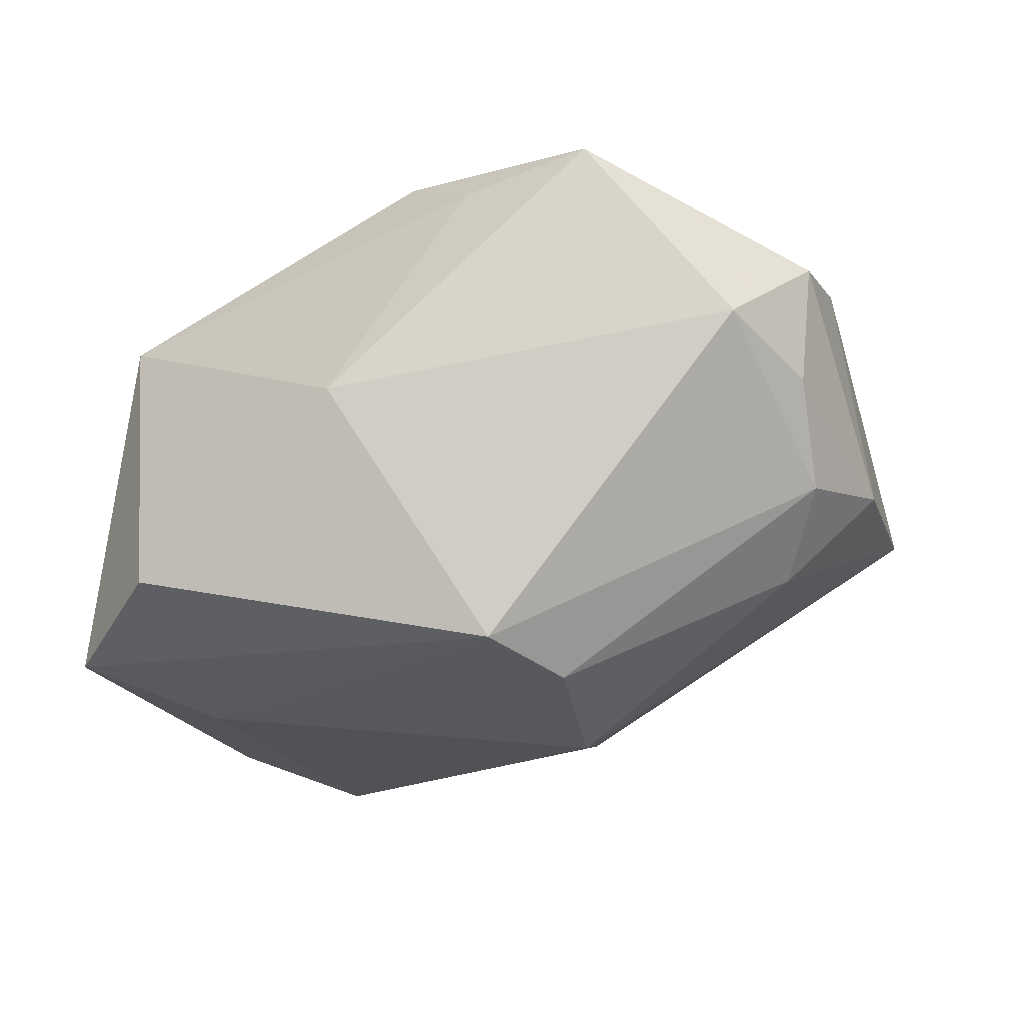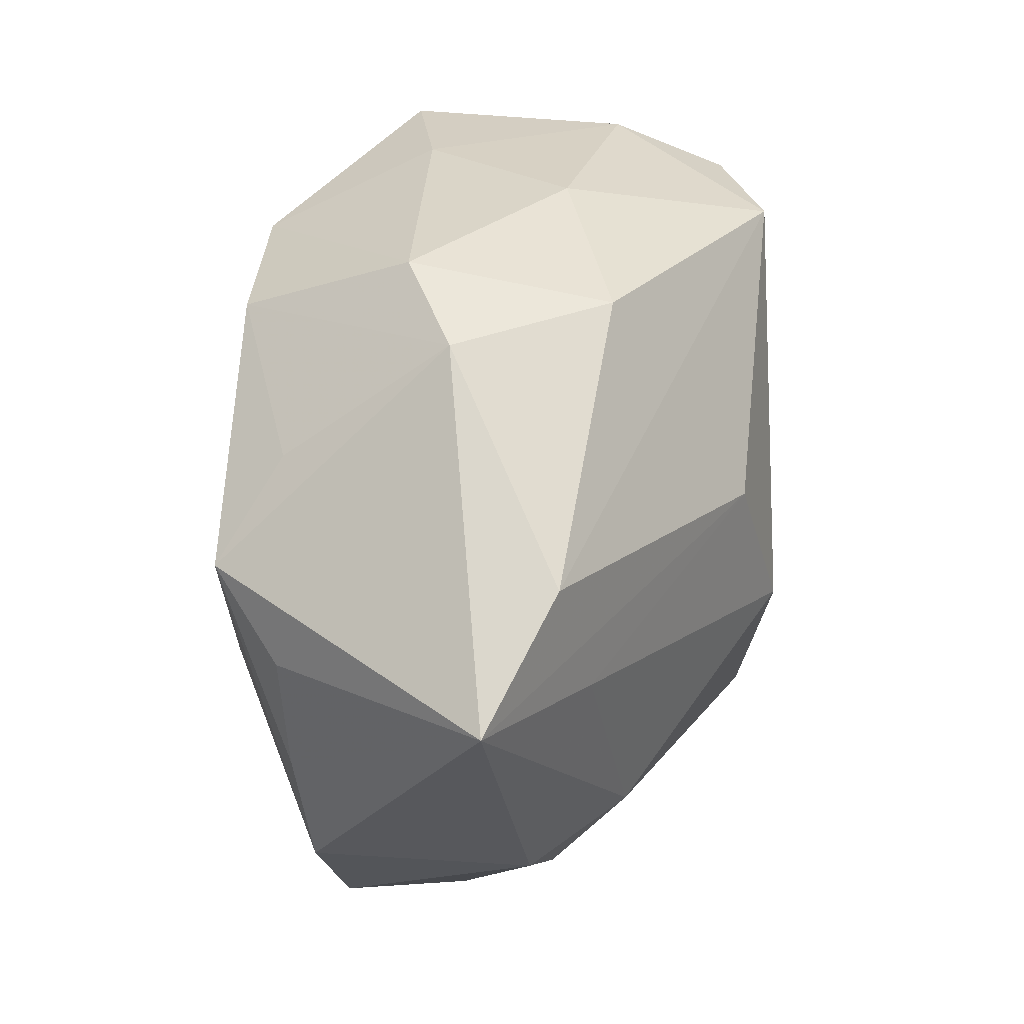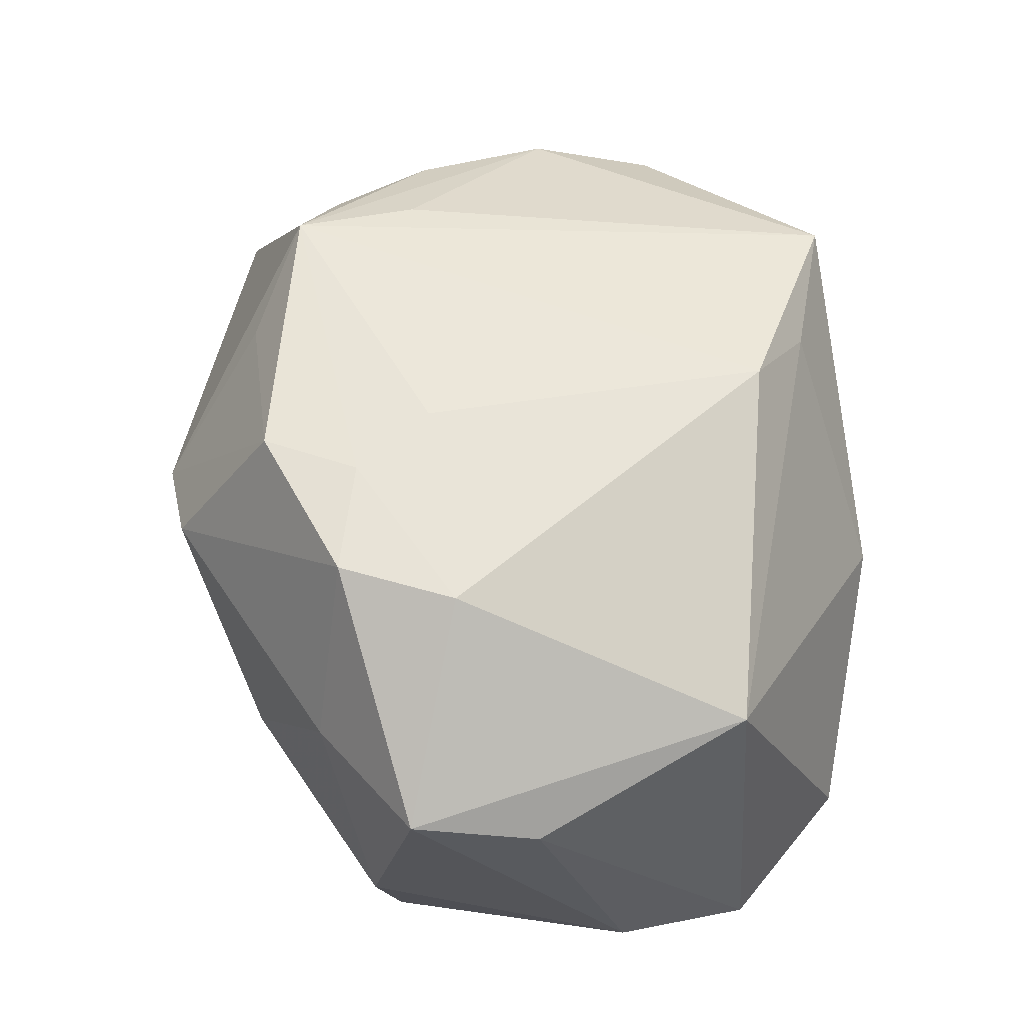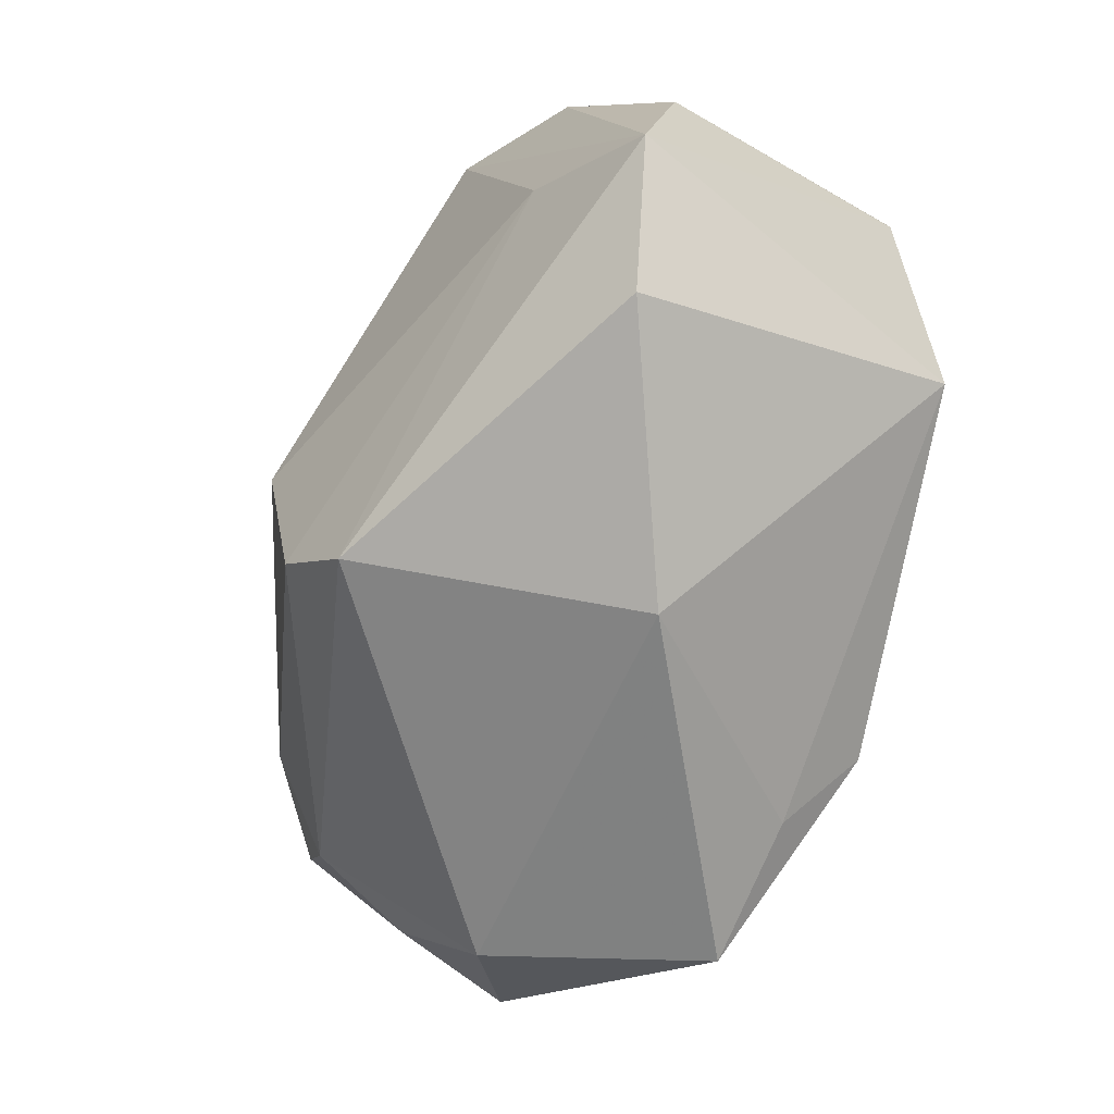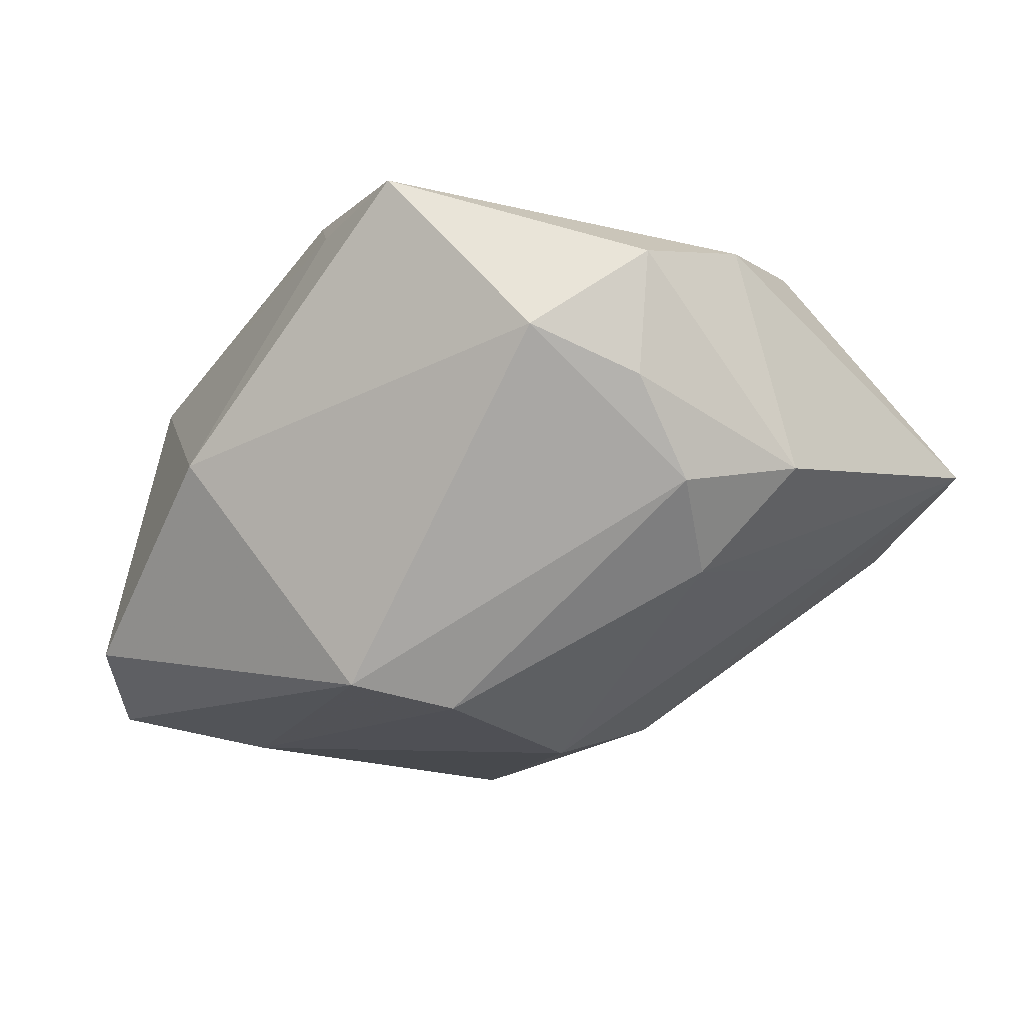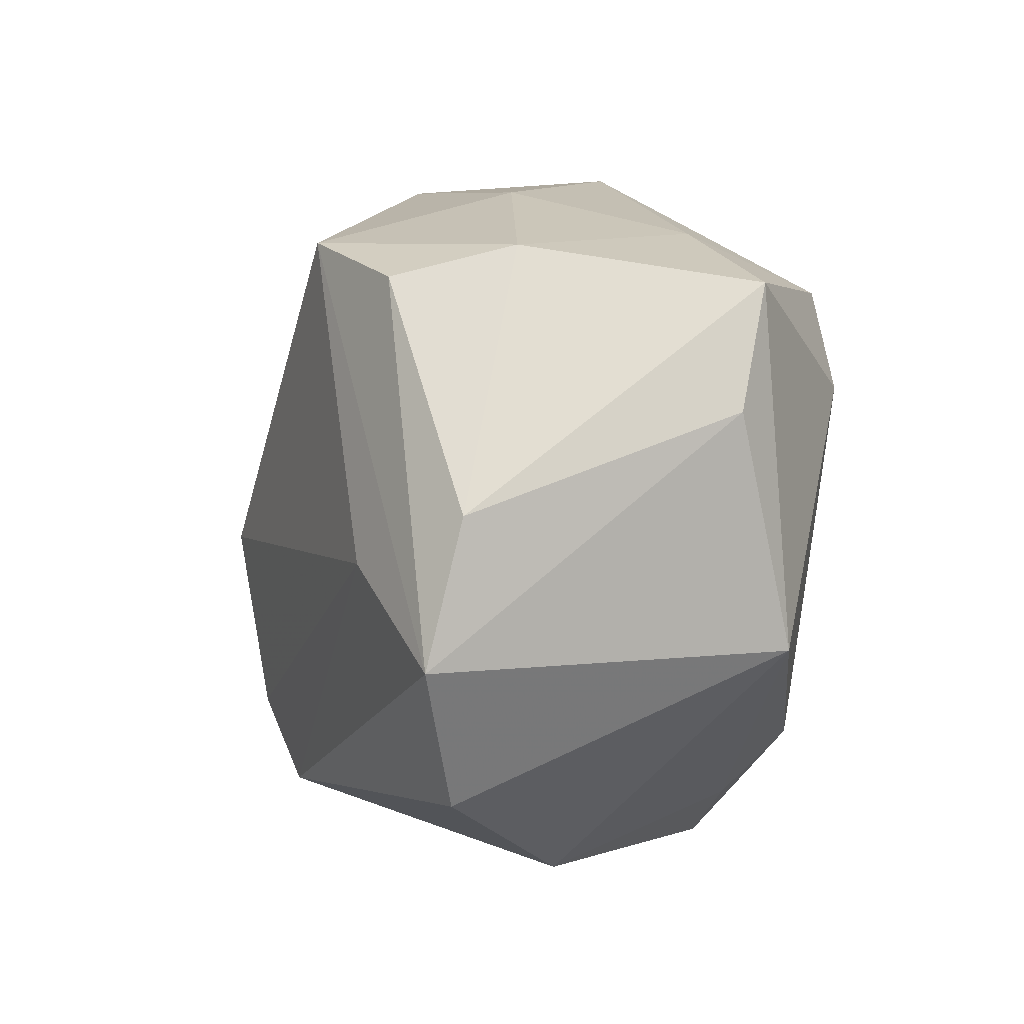
<metadata>
{"format":"obj","ext":"obj","renderer":"f3d","projection":"perspective","resolution":1024,"background":"white","views":[{"elev":-20.7,"azim":4.5,"up":"+Z"},{"elev":49.7,"azim":91.3,"up":"+Y"},{"elev":54.1,"azim":-104.1,"up":"+Z"},{"elev":-63.6,"azim":-125.5,"up":"+Y"},{"elev":-13.9,"azim":34.7,"up":"+Z"},{"elev":-1.0,"azim":-107.5,"up":"+Y"}]}
</metadata>
<code>
v 0.0246 -0.007216 -0.01036
v 0.03184 -0.005646 -0.003124
v -0.02242 0.01577 -0.01776
v -0.004254 -0.01755 0.01988
v 0.02774 0.001344 0.01451
v 0.03543 0.01575 0.0001998
v 0.01286 0.01847 0.01509
v 0.008661 0.0103 -0.01884
v 0.02589 0.01982 -0.004856
v 0.004253 0.02591 -0.008404
v -0.01001 0.02402 -0.005043
v 0.02486 0.009435 0.01523
v -0.01309 0.01686 0.0183
v -0.002167 0.00765 0.01988
v 0.0004772 -0.0228 0.01639
v -0.03014 -0.01108 -0.01726
v -0.02765 -0.009988 0.009718
v -0.009135 -0.027 -0.001401
v 0.002162 -0.02077 -0.01863
v -0.005434 0.01384 0.01936
v -0.03094 0.006399 0.004861
v -0.01875 0.02018 0.005734
v -0.01313 0.01915 -0.02065
v 0.01897 0.01332 0.01988
v 0.00729 -0.01492 -0.02011
v 0.001806 0.02726 0.006337
v -0.0009839 0.01995 0.01893
v 0.02675 -0.01793 0.01133
v 0.01946 0.004127 0.01885
v -0.02101 -0.003926 -0.01962
v -0.02383 -0.02047 -0.01368
v 0.02587 -0.01788 0.002113
v 0.02674 -0.01301 -0.004844
v 0.009981 0.02712 0.003068
v -0.03082 -0.0007718 -0.01486
v 0.009825 -0.027 0.01765
v 0.02905 -0.008919 0.01331
v -0.01759 0.00924 0.01806
v 0.02061 -0.02415 0.005218
v 0.0264 0.009862 -0.007275
v -0.02477 0.01801 -0.009246
v -0.02914 0.01549 0.007313
v 0.008361 -0.001877 -0.02211
f 43 23 8
f 26 10 11
f 11 10 23
f 24 7 27
f 17 31 18
f 18 15 17
f 17 15 4
f 30 23 43
f 18 31 19
f 36 15 18
f 4 15 36
f 36 24 4
f 37 2 6
f 43 8 40
f 40 8 6
f 34 10 26
f 26 27 34
f 34 27 7
f 34 24 6
f 34 7 24
f 26 11 22
f 42 22 41
f 41 22 11
f 35 42 41
f 41 3 35
f 41 11 23
f 23 3 41
f 4 24 14
f 21 42 35
f 21 17 42
f 31 17 16
f 16 21 35
f 17 21 16
f 35 3 16
f 16 19 31
f 30 19 16
f 16 3 23
f 23 30 16
f 25 30 43
f 25 19 30
f 18 19 39
f 39 36 18
f 5 37 6
f 24 37 5
f 24 36 29
f 29 37 24
f 36 37 29
f 9 34 6
f 10 34 9
f 6 8 9
f 9 8 23
f 23 10 9
f 13 22 42
f 13 27 26
f 26 22 13
f 33 2 32
f 19 25 33
f 32 39 33
f 33 39 19
f 28 37 36
f 36 39 28
f 28 39 32
f 32 2 28
f 2 37 28
f 6 24 12
f 12 5 6
f 24 5 12
f 27 13 20
f 24 27 20
f 20 14 24
f 42 17 38
f 38 13 42
f 38 17 4
f 4 14 38
f 14 20 38
f 38 20 13
f 2 33 1
f 1 33 25
f 1 25 43
f 43 40 1
f 6 2 1
f 1 40 6

</code>
